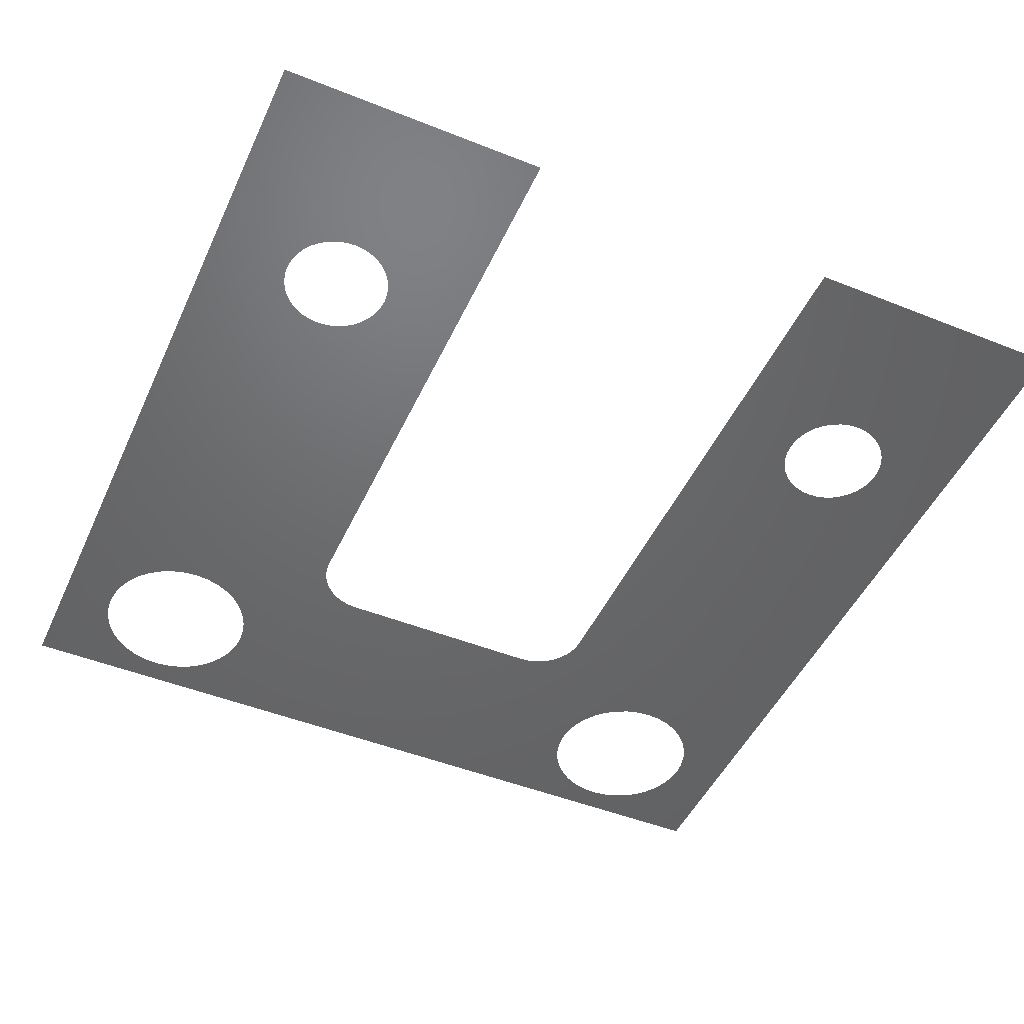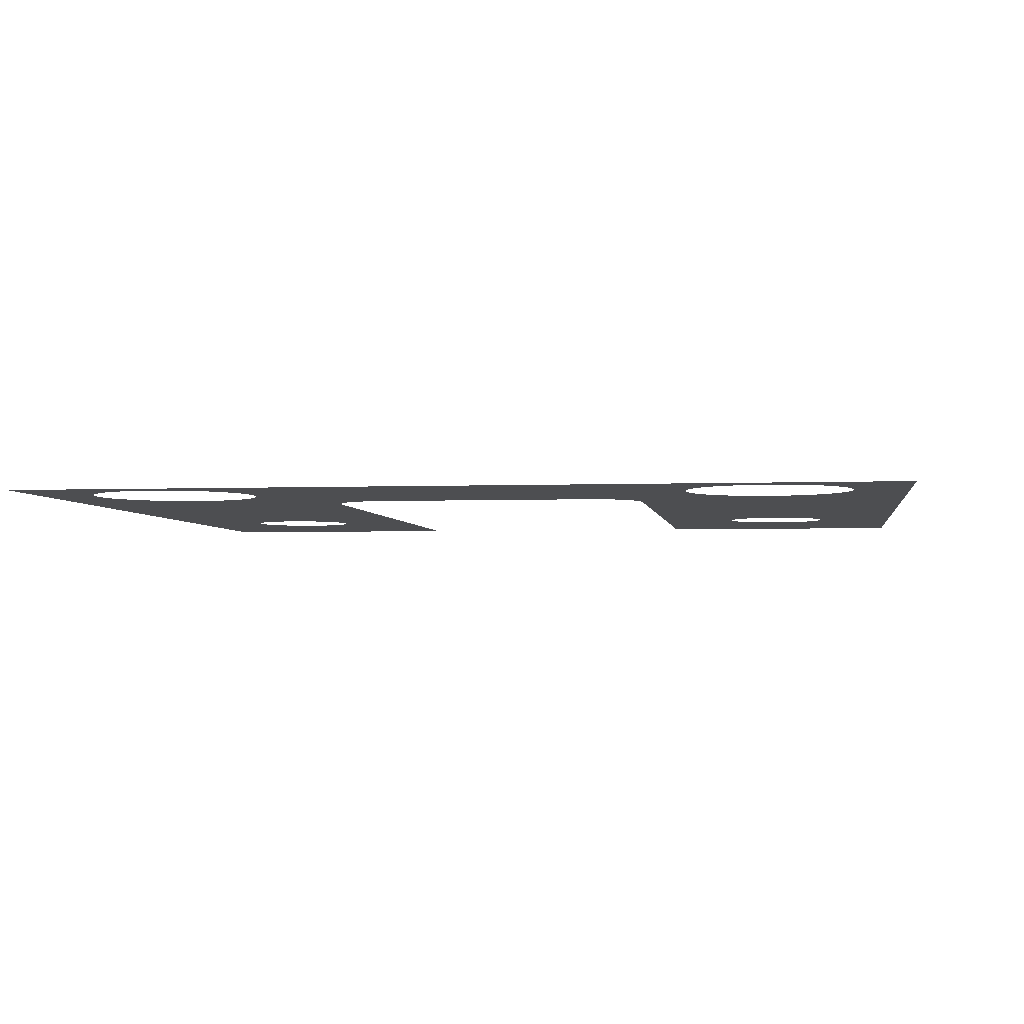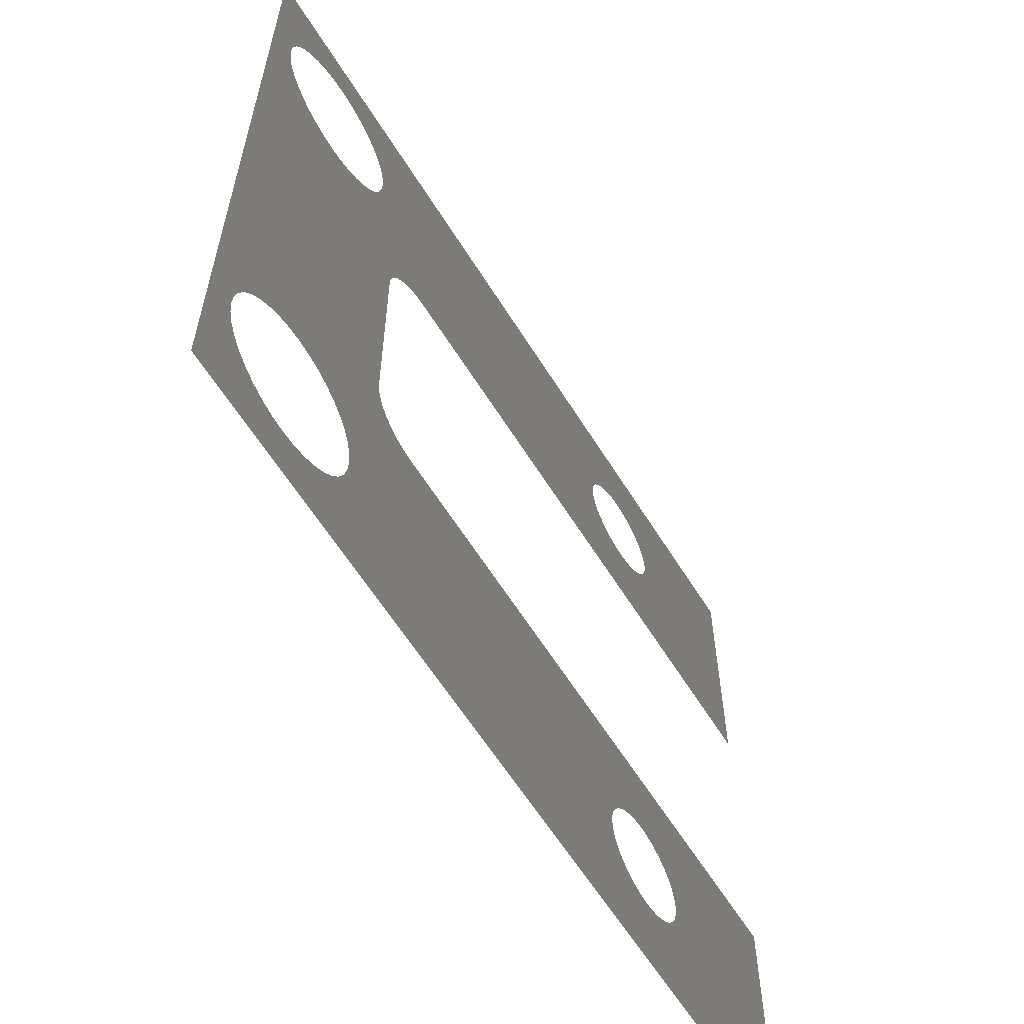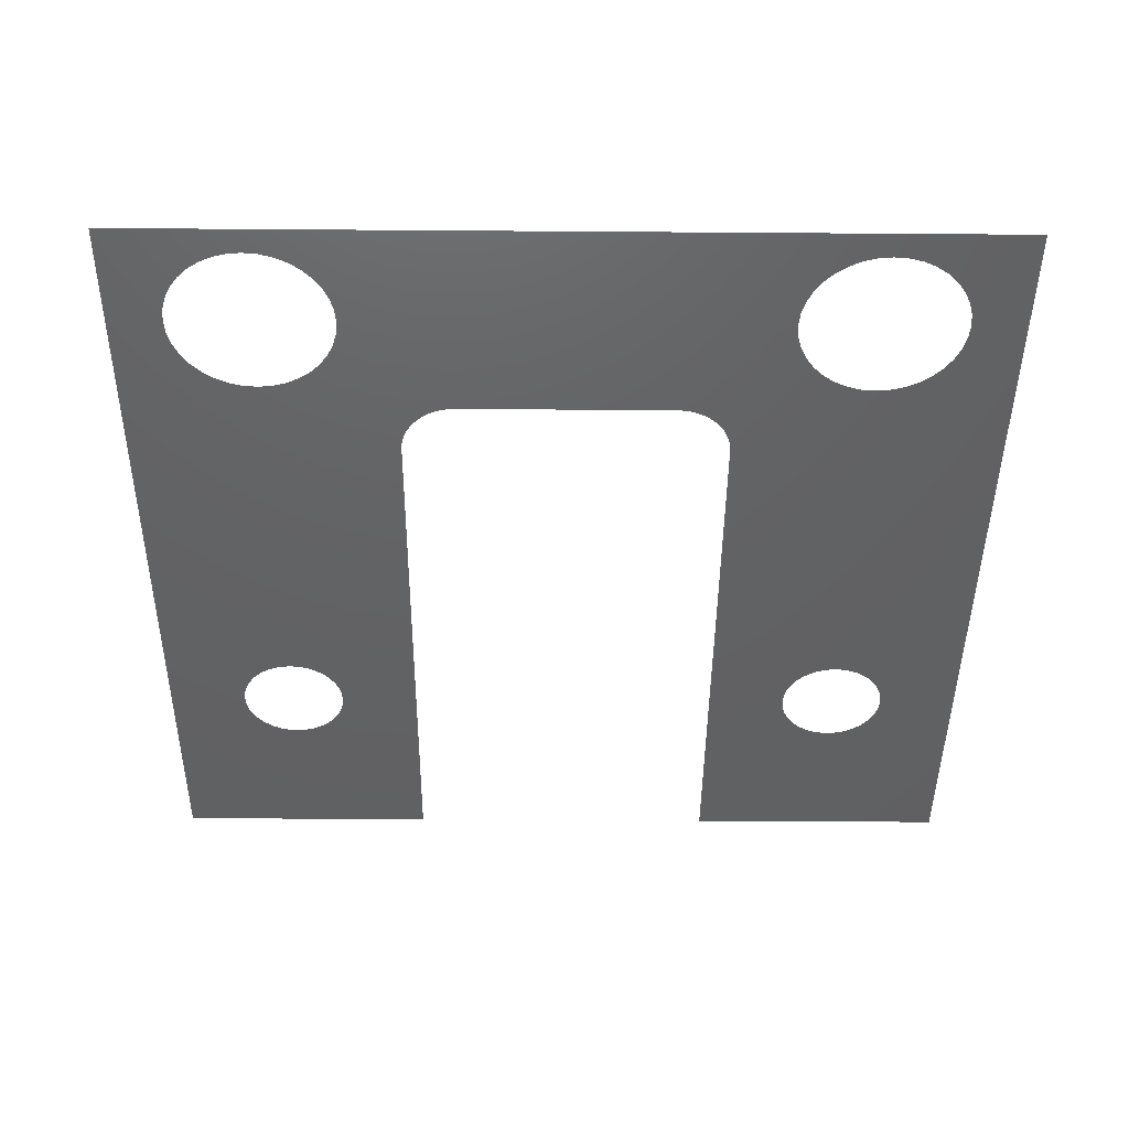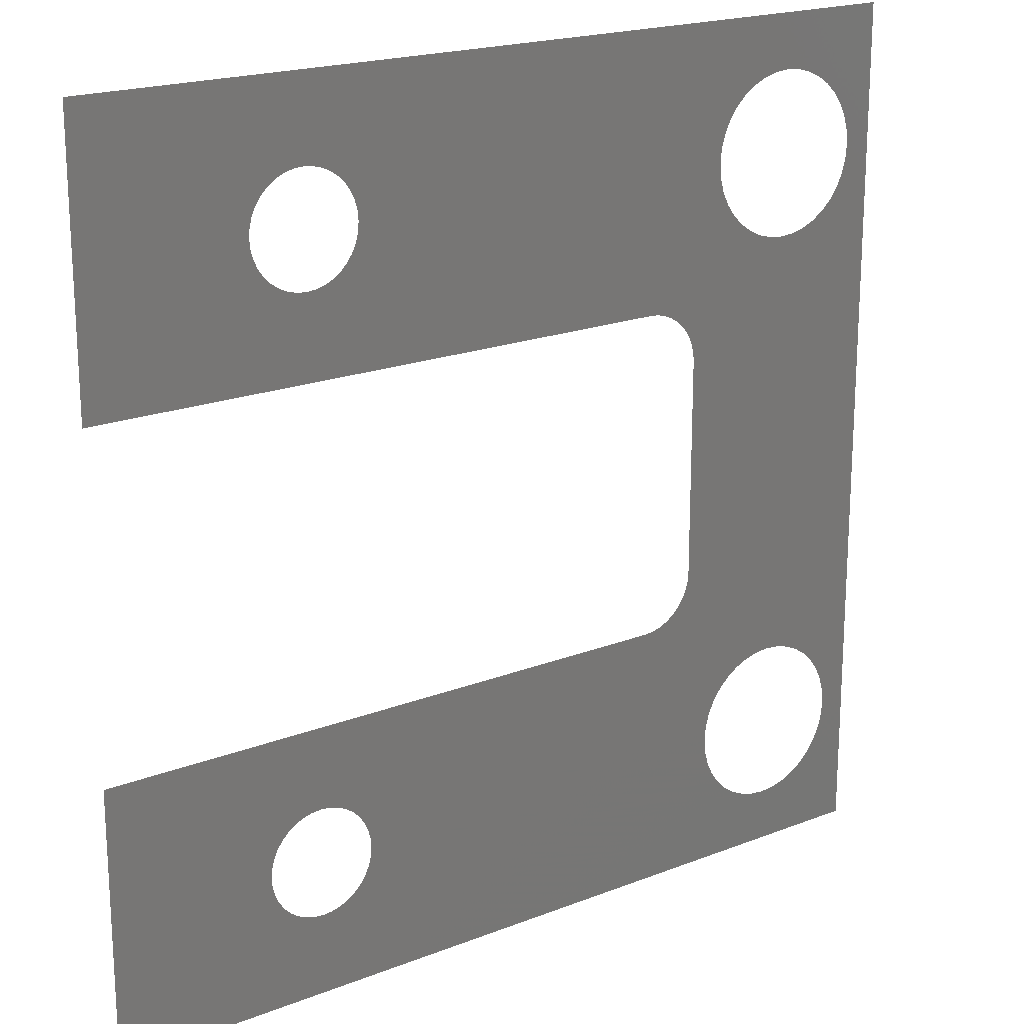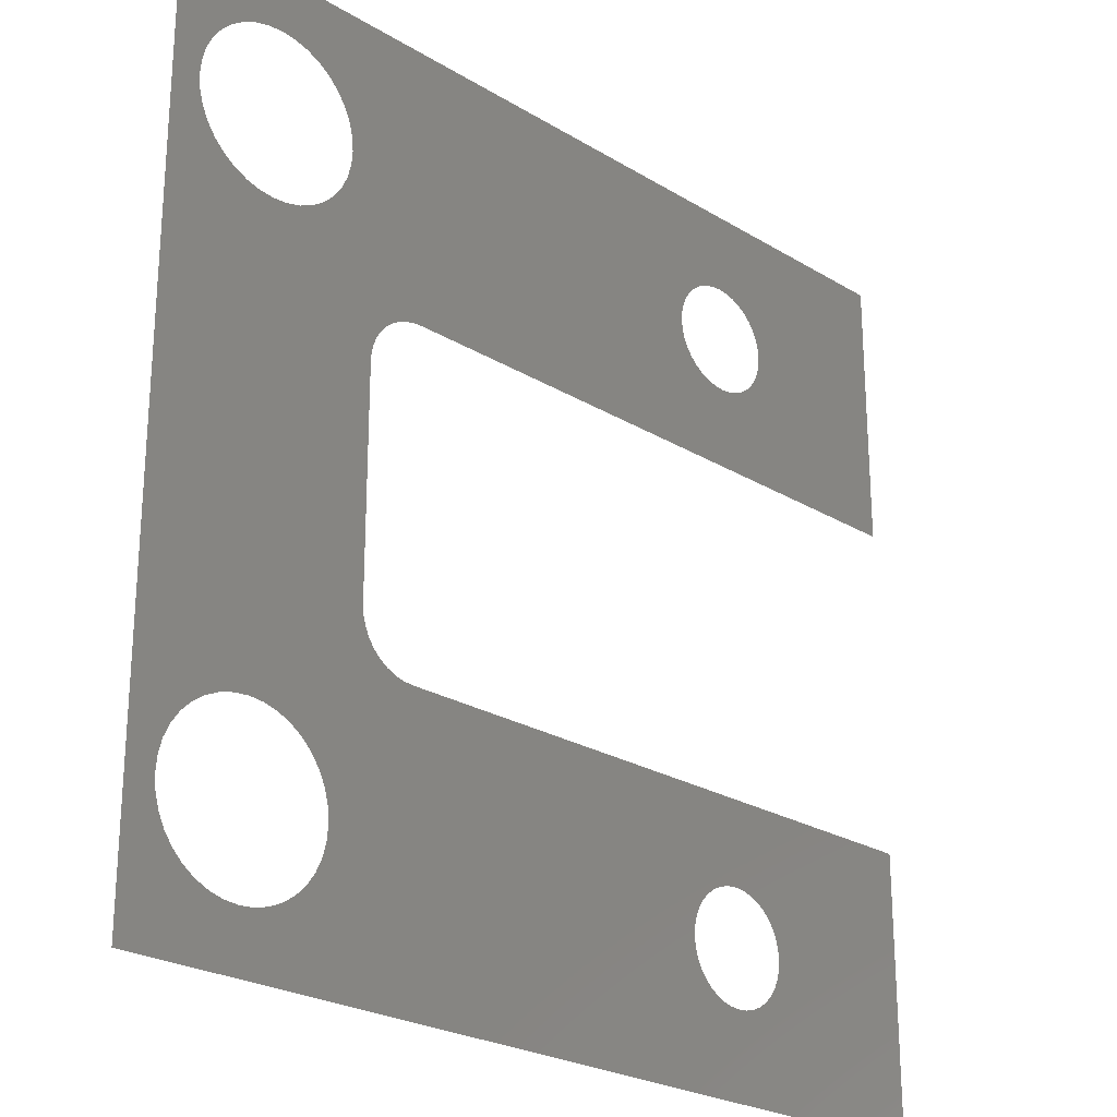
<metadata>
{"format":"stl","ext":"stl","renderer":"f3d","projection":"perspective","resolution":1024,"background":"white","views":[{"elev":-48.0,"azim":65.9,"up":"+Z"},{"elev":-3.3,"azim":-82.0,"up":"+Z"},{"elev":-61.3,"azim":-58.2,"up":"+Y"},{"elev":-44.0,"azim":-90.5,"up":"+Z"},{"elev":19.5,"azim":143.9,"up":"+Y"},{"elev":-24.5,"azim":-44.8,"up":"+Y"}]}
</metadata>
<code>
# stl→obj: 171 verts, 177 faces
v 55.67 70 0
v 55.3 69.21 0
v 0 80 0
v 61.71 62.8 0
v 62.5 63.17 0
v 80 55 0
v 63.21 63.67 0
v 80 80 0
v 63.83 64.29 0
v 57.5 16.83 0
v 17.5 12.5 0
v 58.29 17.2 0
v 59.13 17.42 0
v 56.79 16.33 0
v 56.17 15.71 0
v 55.67 15 0
v 56.79 8.67 0
v 57.5 8.17 0
v 0 0 0
v 63.83 9.286 0
v 64.33 10 0
v 80 0 0
v 64.33 65 0
v 64.7 65.79 0
v 64.92 66.63 0
v 11.3 60.11 0
v 12.57 60.45 0
v 55 67.5 0
v 13.75 61 0
v 14.82 61.75 0
v 15.75 62.68 0
v 16.5 63.75 0
v 17.05 64.93 0
v 56.17 9.286 0
v 60.87 7.576 0
v 61.71 7.802 0
v 65 12.5 0
v 80 25 0
v 64.92 13.37 0
v 10 75 0
v 8.698 74.89 0
v 7.435 74.55 0
v 6.25 74 0
v 5.179 73.25 0
v 4.255 72.32 0
v 3.505 71.25 0
v 2.952 70.07 0
v 2.614 68.8 0
v 13.75 6.005 0
v 55 12.5 0
v 12.57 5.452 0
v 11.3 5.114 0
v 62.5 8.17 0
v 63.21 8.67 0
v 64.7 10.79 0
v 64.92 11.63 0
v 63.21 71.33 0
v 62.5 71.83 0
v 61.71 72.2 0
v 60.87 72.42 0
v 60 72.5 0
v 59.13 72.42 0
v 58.29 72.2 0
v 57.5 71.83 0
v 56.79 71.33 0
v 56.17 70.71 0
v 17.05 70.07 0
v 55.08 68.37 0
v 14.82 73.25 0
v 13.75 74 0
v 12.57 74.55 0
v 11.3 74.89 0
v 14.82 6.755 0
v 15.75 7.679 0
v 16.5 8.75 0
v 65 67.5 0
v 64.92 68.37 0
v 64.7 69.21 0
v 16.5 71.25 0
v 15.75 72.32 0
v 55.3 14.21 0
v 55.08 13.37 0
v 17.39 11.2 0
v 17.05 9.935 0
v 2.614 11.2 0
v 2.952 9.935 0
v 3.505 8.75 0
v 4.255 7.679 0
v 5.179 6.755 0
v 6.25 6.005 0
v 7.435 5.452 0
v 8.698 5.114 0
v 10 5 0
v 58.29 7.802 0
v 59.13 7.576 0
v 60 7.5 0
v 56.17 64.29 0
v 56.79 63.67 0
v 25 55 0
v 57.5 63.17 0
v 58.29 62.8 0
v 59.13 62.58 0
v 60 62.5 0
v 60.87 62.58 0
v 64.33 70 0
v 63.83 70.71 0
v 17.39 66.2 0
v 17.5 67.5 0
v 17.39 68.8 0
v 55.08 11.63 0
v 55.3 10.79 0
v 55.67 10 0
v 64.7 14.21 0
v 64.33 15 0
v 63.83 15.71 0
v 61.71 17.2 0
v 60.87 17.42 0
v 63.21 16.33 0
v 62.5 16.83 0
v 8.698 19.89 0
v 7.435 19.55 0
v 6.25 19 0
v 5.179 18.25 0
v 4.255 17.32 0
v 2.5 12.5 0
v 2.614 13.8 0
v 2.5 67.5 0
v 2.614 66.2 0
v 2.952 64.93 0
v 3.505 63.75 0
v 6.25 61 0
v 7.435 60.45 0
v 8.698 60.11 0
v 10 20 0
v 3.505 16.25 0
v 2.952 15.07 0
v 20 30 0
v 20.08 29.13 0
v 12.57 19.55 0
v 24.22 54.94 0
v 4.255 62.68 0
v 5.179 61.75 0
v 17.39 13.8 0
v 17.05 15.07 0
v 60 17.5 0
v 22.5 25.67 0
v 23.29 25.3 0
v 15.75 17.32 0
v 24.13 25.08 0
v 16.5 16.25 0
v 23.45 54.76 0
v 22.73 54.46 0
v 22.06 54.05 0
v 25 25 0
v 20.3 28.29 0
v 20.67 27.5 0
v 21.17 26.79 0
v 55.08 66.63 0
v 55.3 65.79 0
v 55.67 65 0
v 21.46 53.54 0
v 20.95 52.94 0
v 10 60 0
v 20.54 52.27 0
v 20.24 51.55 0
v 11.3 19.89 0
v 20.06 50.78 0
v 20 50 0
v 21.79 26.17 0
v 14.82 18.25 0
v 13.75 19 0
f 1 2 3
f 4 5 6
f 6 5 7
f 6 7 8
f 8 7 9
f 10 11 12
f 12 11 13
f 10 14 11
f 11 14 15
f 11 15 16
f 17 18 19
f 20 21 22
f 9 23 8
f 8 23 24
f 8 24 25
f 26 27 28
f 28 27 29
f 28 29 30
f 30 31 28
f 28 31 32
f 28 32 33
f 17 19 34
f 35 36 22
f 22 37 38
f 38 37 39
f 40 41 3
f 3 41 42
f 42 43 3
f 3 43 44
f 3 44 45
f 45 46 3
f 3 46 47
f 3 47 48
f 49 50 51
f 51 50 52
f 36 53 22
f 22 53 54
f 22 54 20
f 21 55 22
f 22 55 56
f 22 56 37
f 57 58 8
f 8 58 59
f 8 59 60
f 60 61 8
f 8 61 62
f 8 62 3
f 3 62 63
f 3 63 64
f 64 65 3
f 3 65 66
f 3 66 1
f 67 2 68
f 69 70 2
f 2 70 71
f 2 71 3
f 3 71 72
f 3 72 40
f 49 73 50
f 50 73 74
f 50 74 75
f 25 76 8
f 8 76 77
f 8 77 78
f 67 79 2
f 2 79 80
f 2 80 69
f 16 81 11
f 11 81 82
f 11 82 83
f 83 82 50
f 83 50 84
f 84 50 75
f 85 86 19
f 19 86 87
f 19 87 88
f 88 89 19
f 19 89 90
f 19 90 91
f 91 92 19
f 19 92 93
f 19 93 52
f 18 94 19
f 19 94 95
f 19 95 22
f 22 95 96
f 22 96 35
f 97 98 99
f 99 98 100
f 99 100 101
f 101 102 99
f 99 102 103
f 99 103 6
f 6 103 104
f 6 104 4
f 78 105 8
f 8 105 106
f 8 106 57
f 33 107 28
f 28 107 108
f 28 108 68
f 68 108 109
f 68 109 67
f 50 110 52
f 52 110 111
f 52 111 19
f 19 111 112
f 19 112 34
f 39 113 38
f 38 113 114
f 38 114 115
f 38 116 117
f 115 118 38
f 38 118 119
f 38 119 116
f 3 120 121
f 121 122 3
f 3 122 123
f 3 123 124
f 85 19 125
f 125 19 3
f 125 3 126
f 48 127 3
f 3 127 128
f 3 128 120
f 120 128 129
f 120 129 130
f 131 132 120
f 120 132 133
f 120 133 134
f 124 135 3
f 3 135 136
f 3 136 126
f 137 138 139
f 99 140 26
f 130 141 120
f 120 141 142
f 120 142 131
f 11 143 13
f 13 143 144
f 13 144 145
f 146 147 148
f 148 147 149
f 148 149 150
f 140 151 26
f 26 151 152
f 26 152 153
f 144 150 145
f 145 150 149
f 145 149 117
f 117 149 154
f 117 154 38
f 138 155 139
f 139 155 156
f 139 156 157
f 28 158 26
f 26 158 159
f 26 159 99
f 99 159 160
f 99 160 97
f 153 161 26
f 26 161 162
f 26 162 163
f 163 162 164
f 163 164 165
f 133 163 134
f 134 163 165
f 134 165 166
f 166 165 167
f 166 167 139
f 139 167 168
f 139 168 137
f 146 148 169
f 169 148 170
f 169 170 157
f 157 170 171
f 157 171 139

</code>
